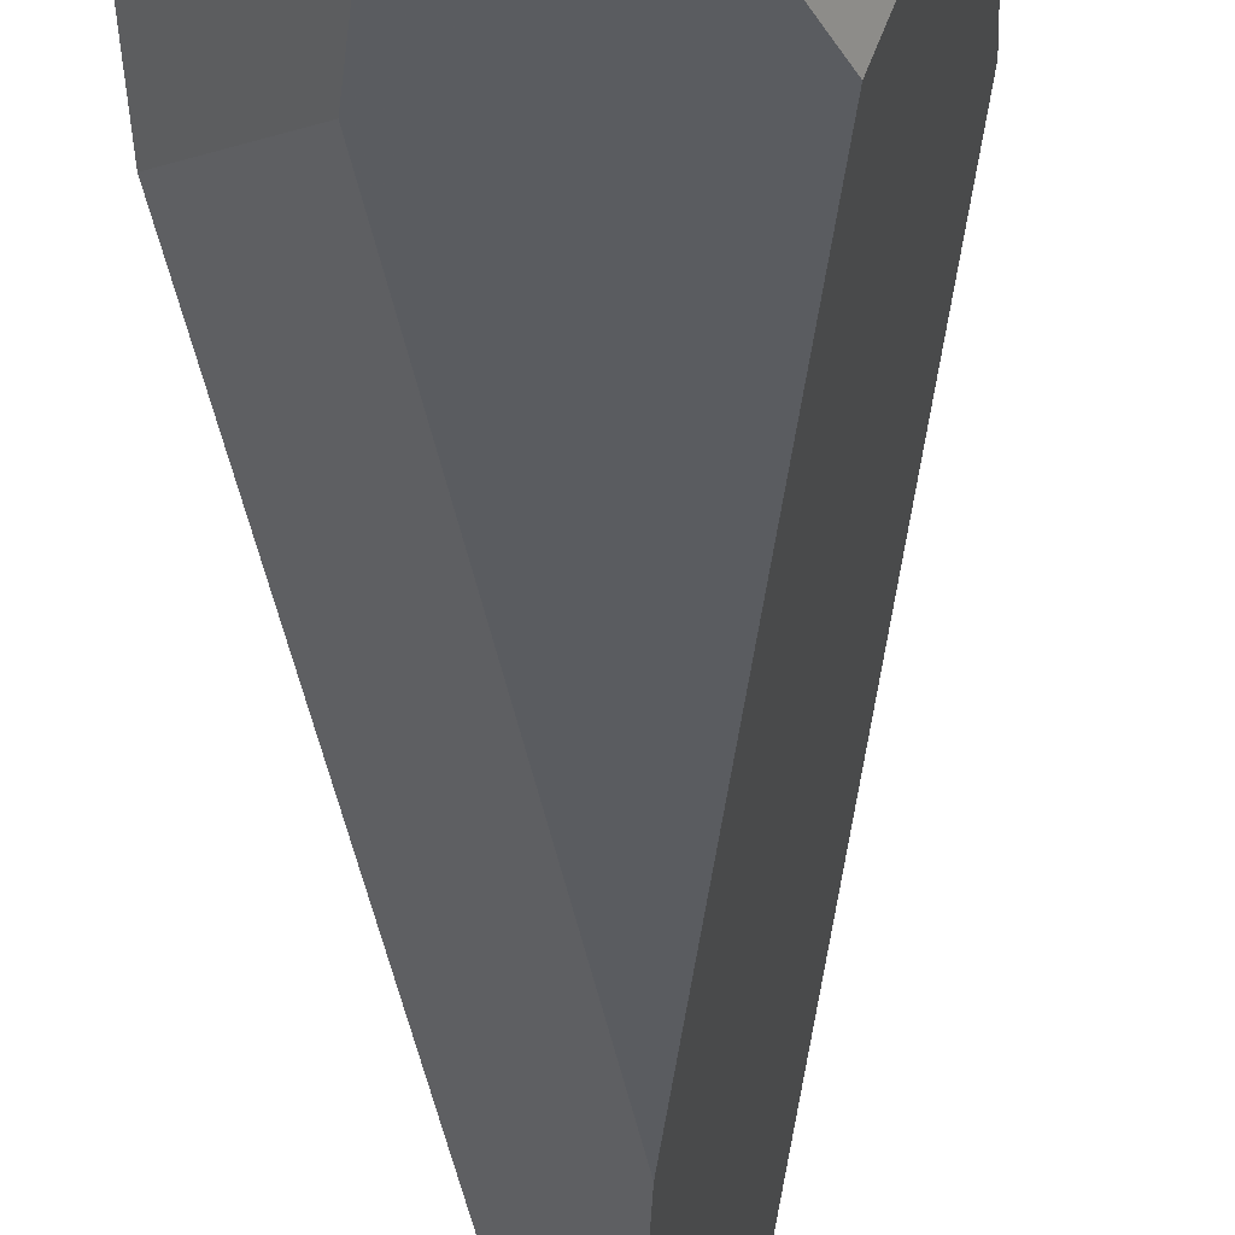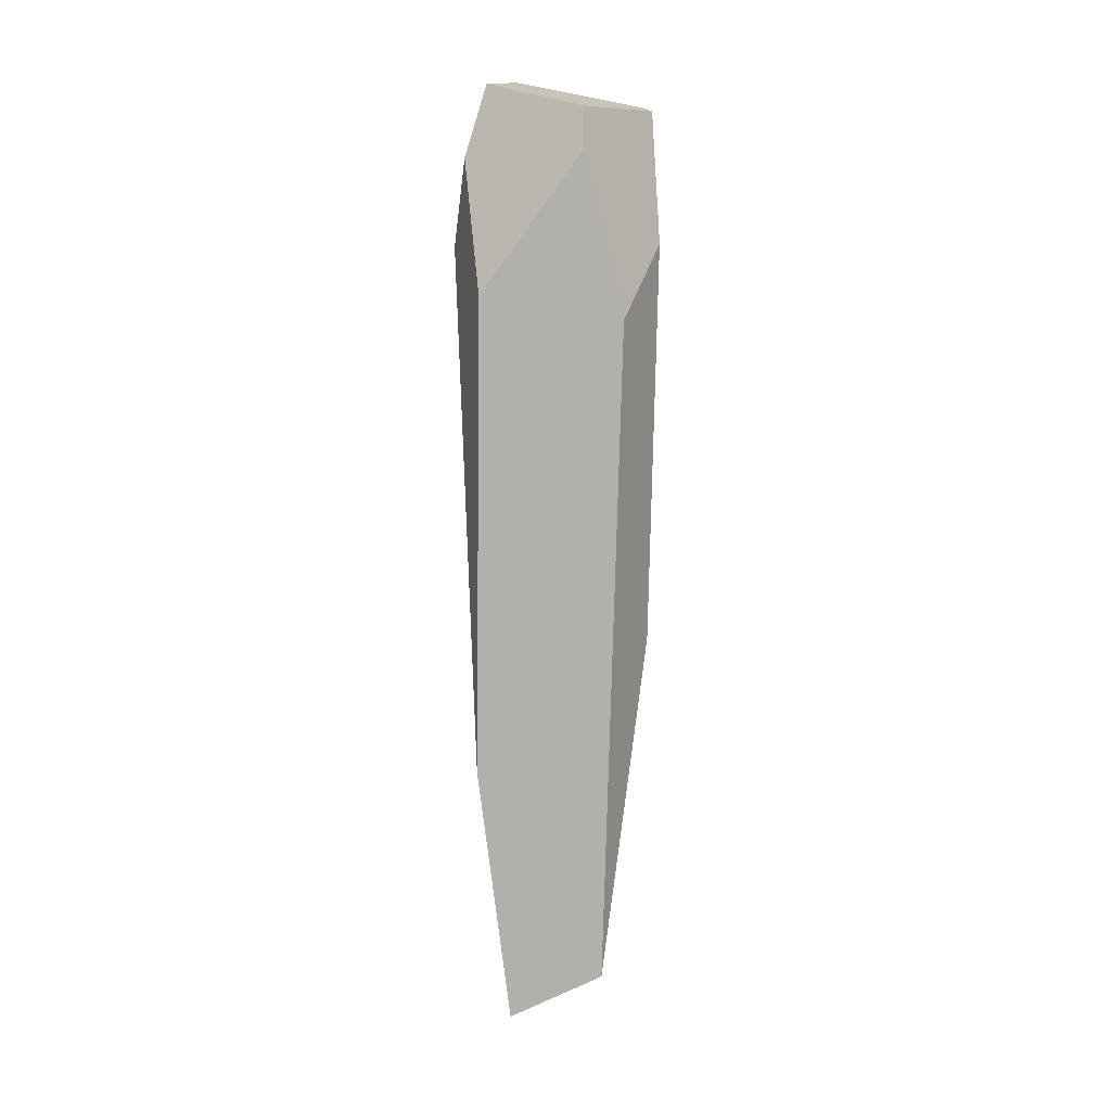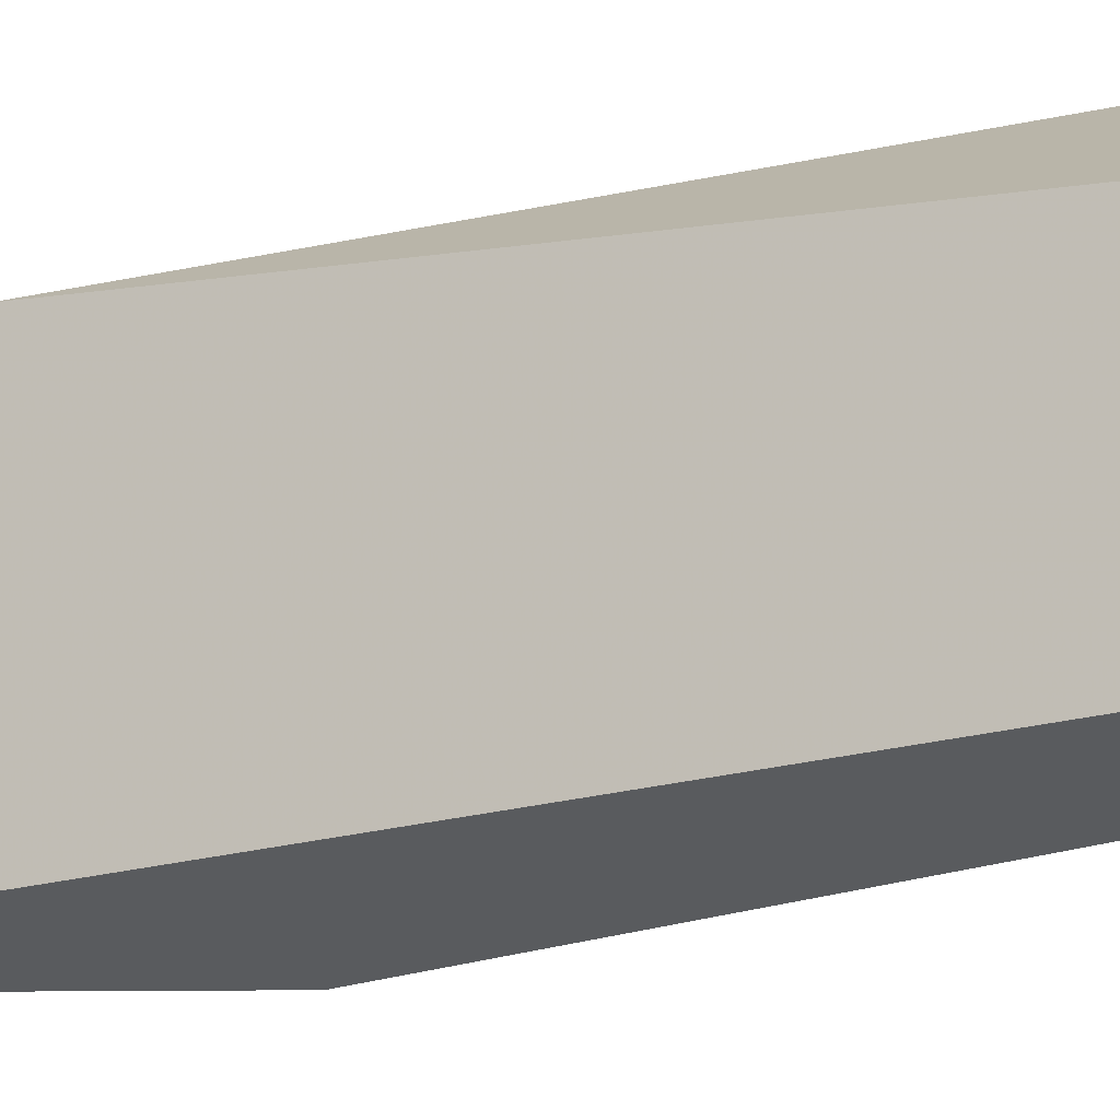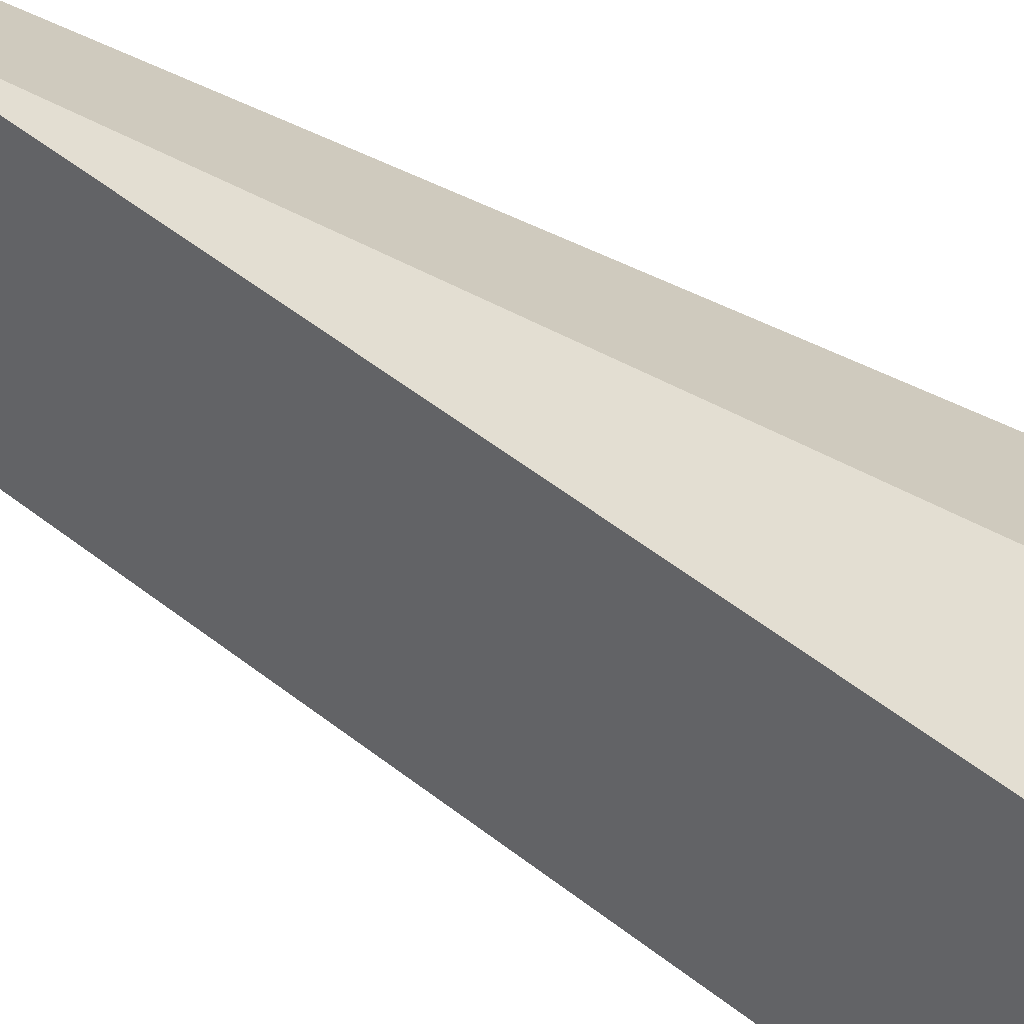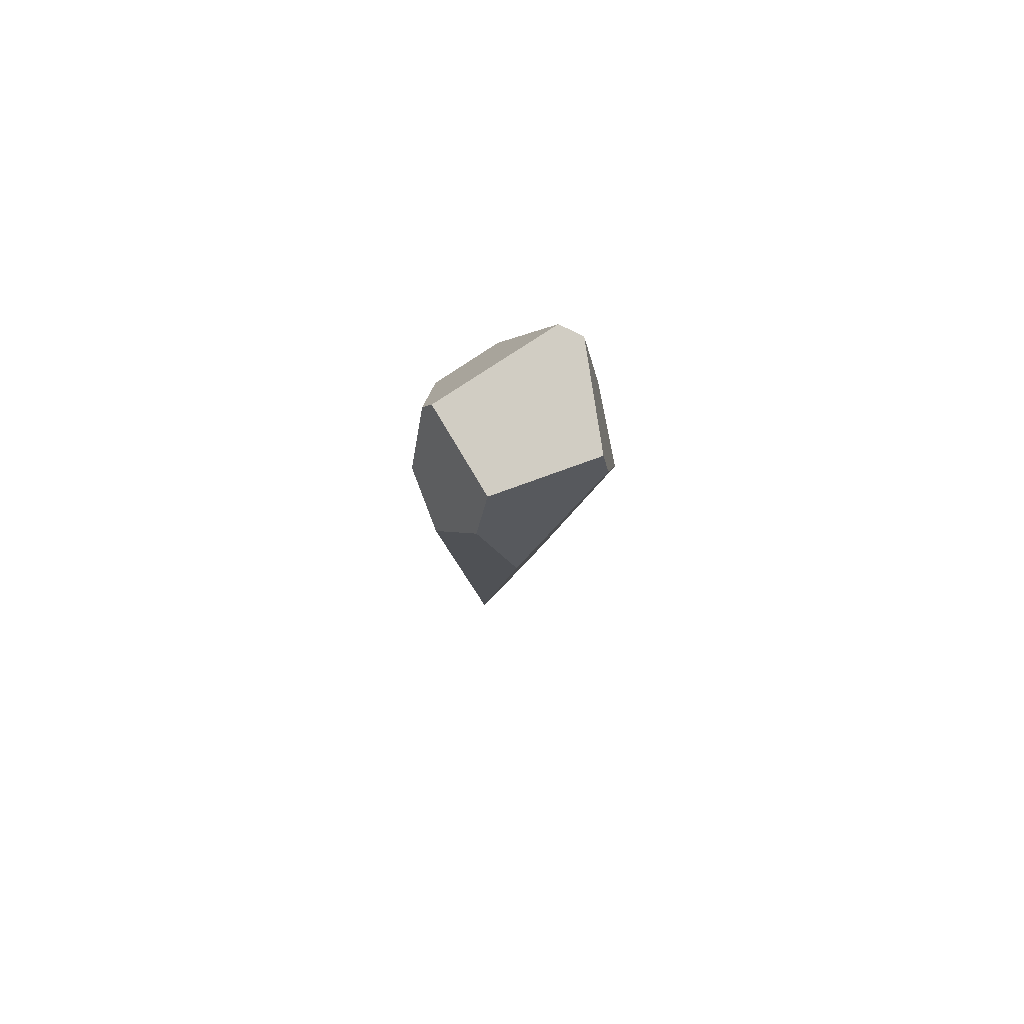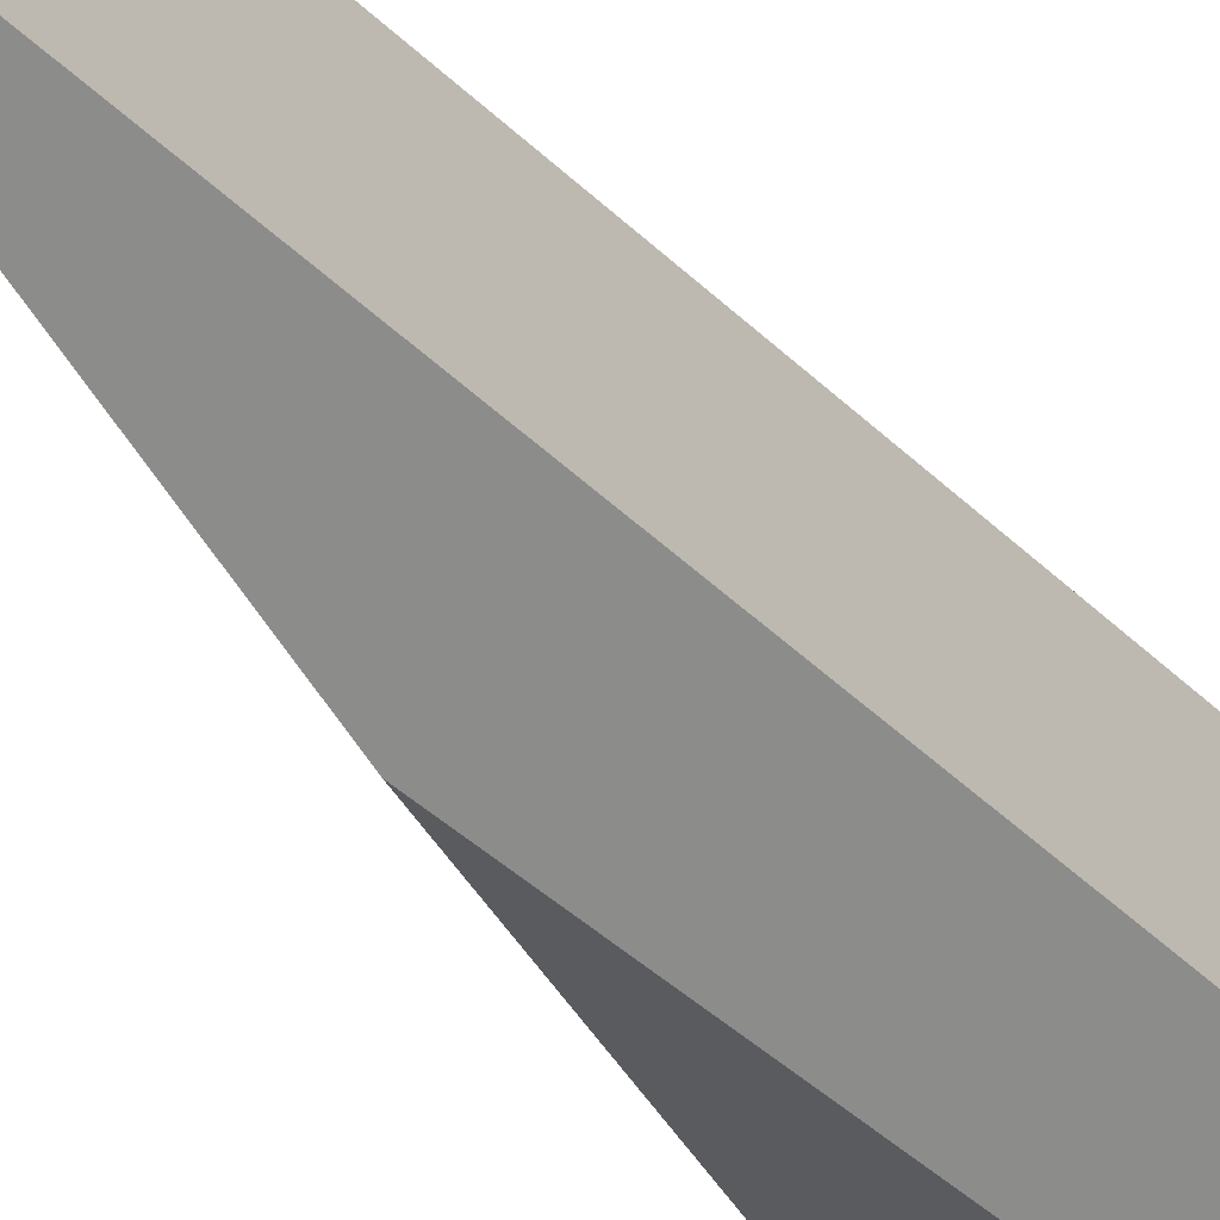
<metadata>
{"format":"obj","ext":"obj","renderer":"f3d","projection":"perspective","resolution":1024,"background":"white","views":[{"elev":-34.6,"azim":2.6,"up":"+Y"},{"elev":5.0,"azim":-102.1,"up":"+Z"},{"elev":7.5,"azim":-142.1,"up":"+Y"},{"elev":59.6,"azim":-57.3,"up":"+Y"},{"elev":79.8,"azim":-152.3,"up":"+Z"},{"elev":-35.7,"azim":-148.7,"up":"+Y"}]}
</metadata>
<code>
v 1.468 0.8207 0.5522
v 1.593 0.6032 -0.5965
v 1.105 0.7158 -4.591
v 1.012 0.943 -2.981
v 1.214 1.037 0.29
v 1.421 -0.1069 0.2673
v 1.605 0.3004 0.409
v 0.9186 0.1629 -4.308
v 1.07 -0.1677 -2.173
v 0.5065 0.1329 -0.1812
v 0.4817 0.3862 0.8139
v 0.7322 0.97 -0.03872
v 0.7993 -0.1645 0.2958
v 0.9544 1.016 0.8041
v 0.5312 0.3753 1.073
v 0.9507 0.8803 1.246
v 1.479 0.6129 1.203
v 1.421 0.6024 1.336
v 1.063 -0.1301 1.15
v 0.9151 -0.1444 1.109
f 1 2 3
f 3 4 1
f 1 4 5
f 6 2 7
f 6 8 3
f 3 2 6
f 9 8 6
f 3 8 10
f 11 12 10
f 10 4 3
f 12 4 10
f 10 8 9
f 9 13 10
f 14 12 11
f 11 15 14
f 14 15 16
f 14 4 12
f 5 4 14
f 17 1 5
f 5 14 17
f 17 16 18
f 17 14 16
f 7 2 17
f 2 1 17
f 19 6 7
f 19 17 18
f 7 17 19
f 20 15 11
f 11 10 20
f 20 10 13
f 9 6 20
f 20 13 9
f 6 19 20
f 18 16 20
f 16 15 20
f 20 19 18

</code>
